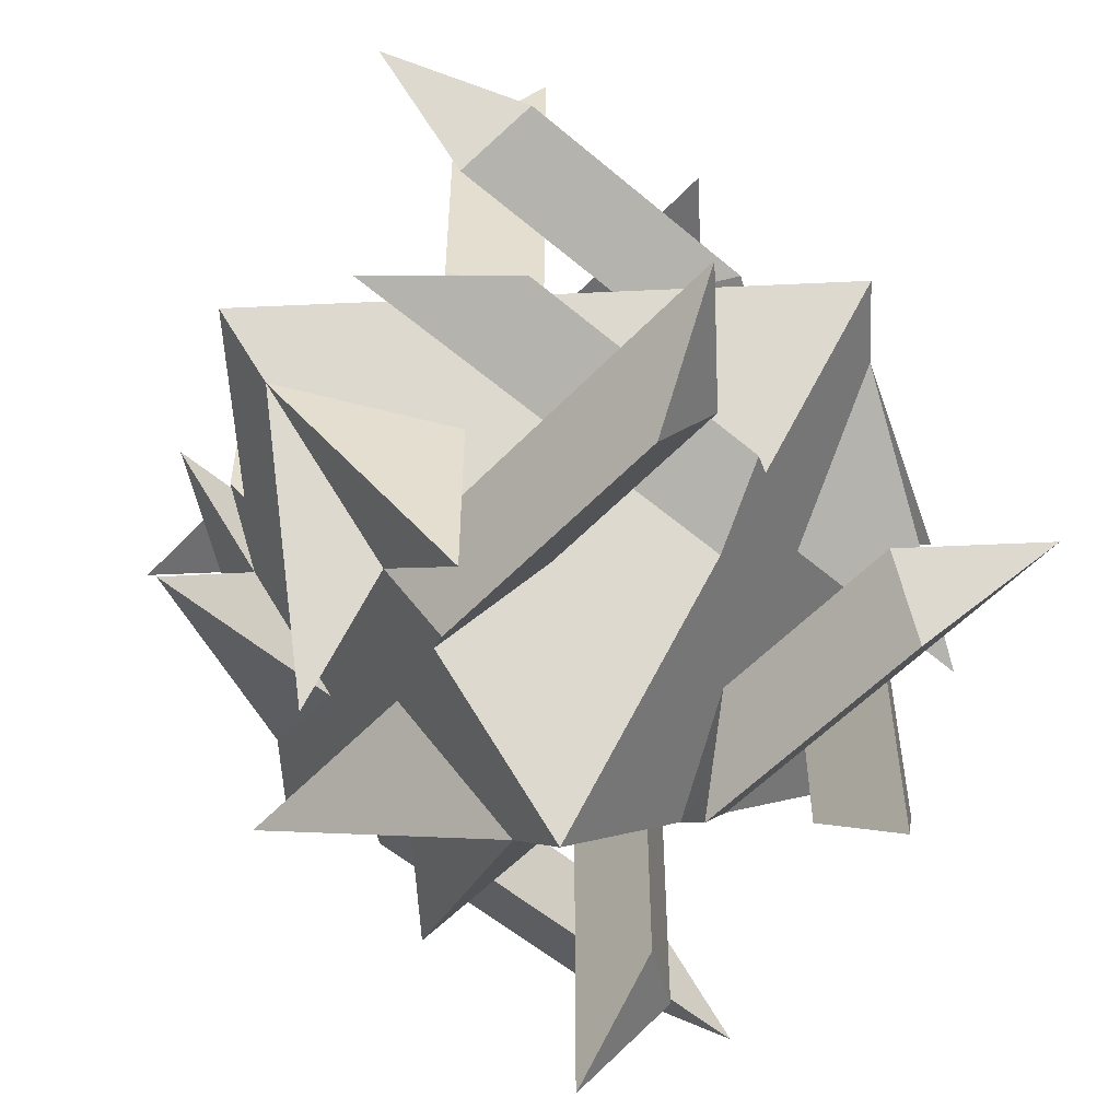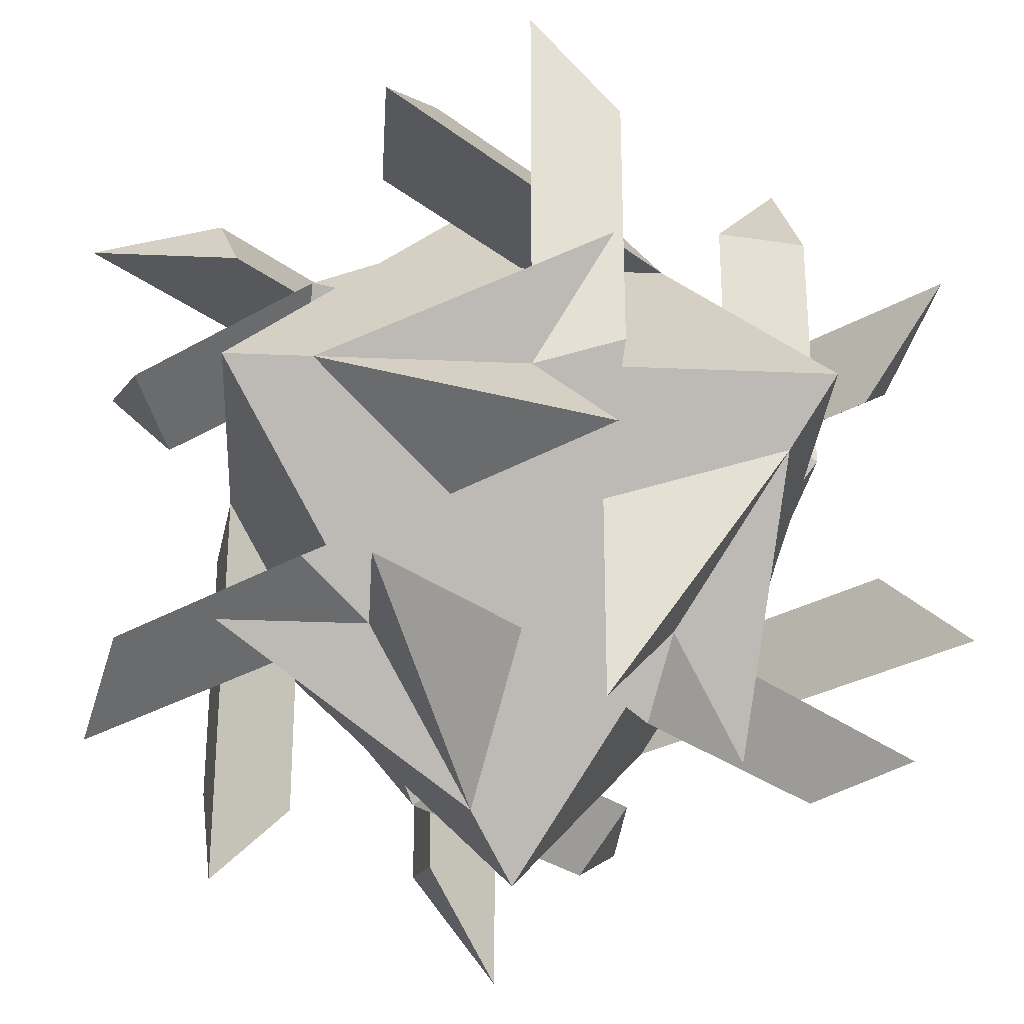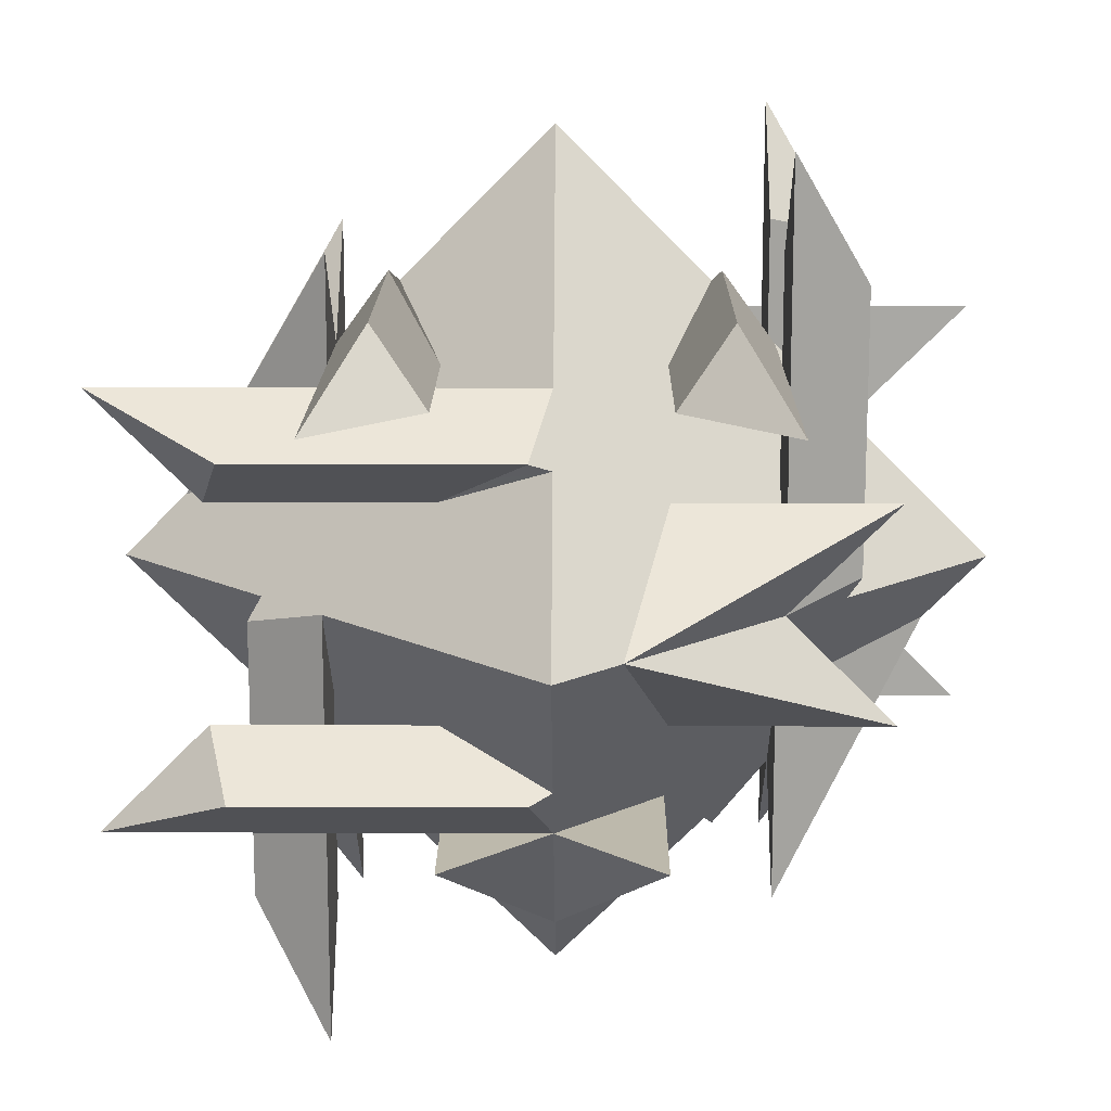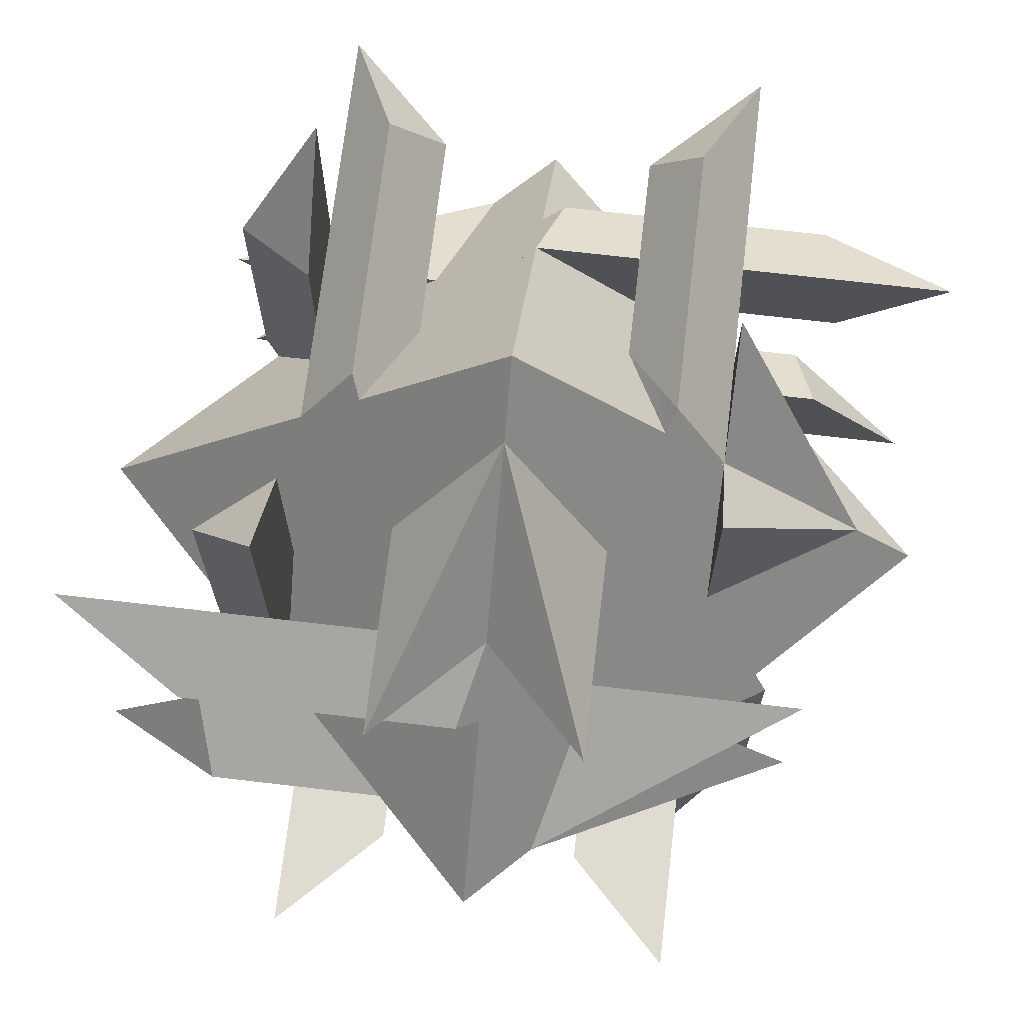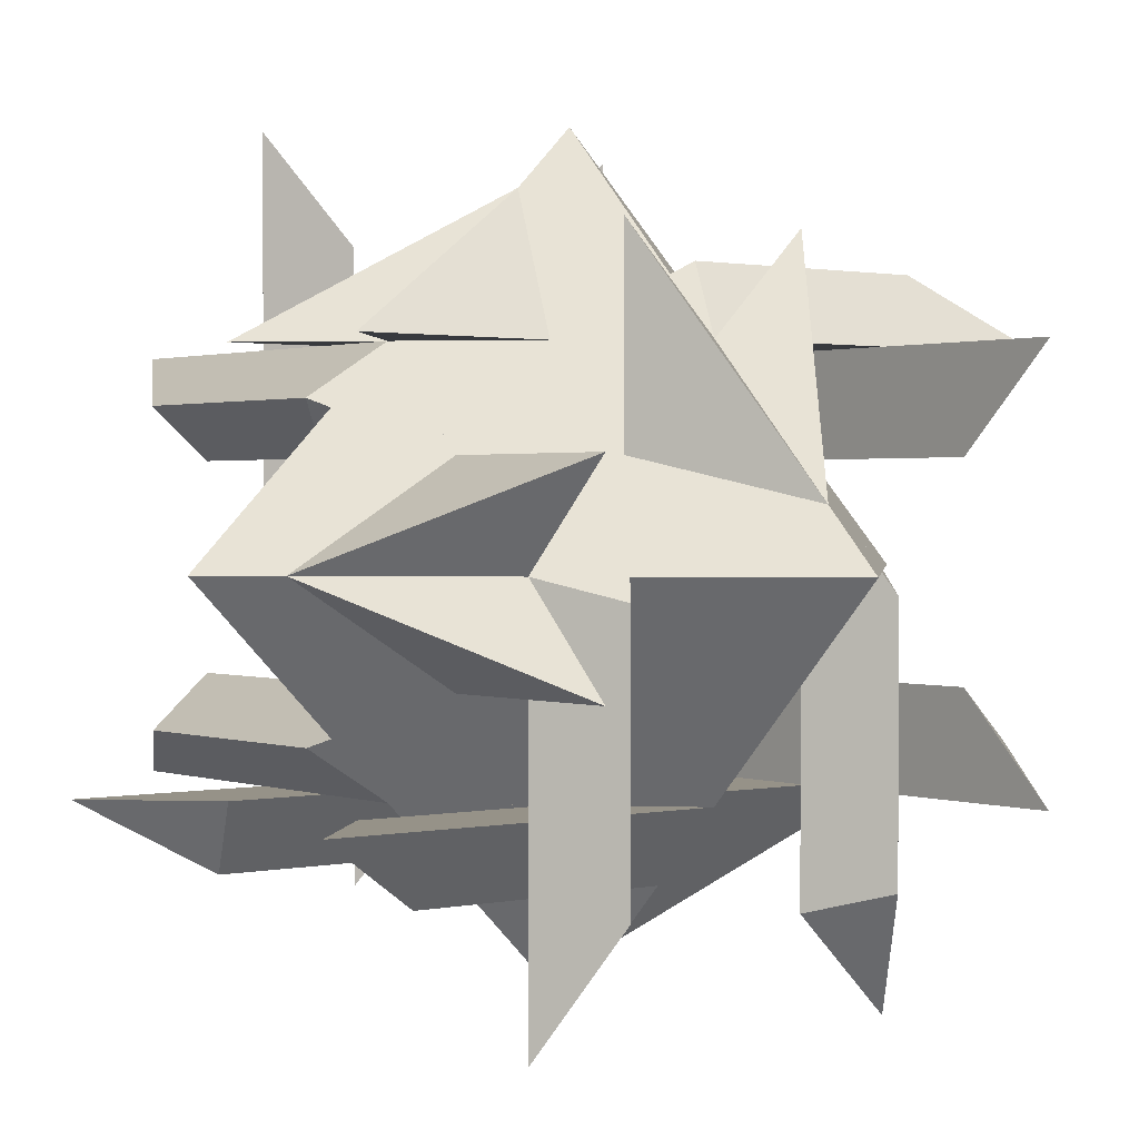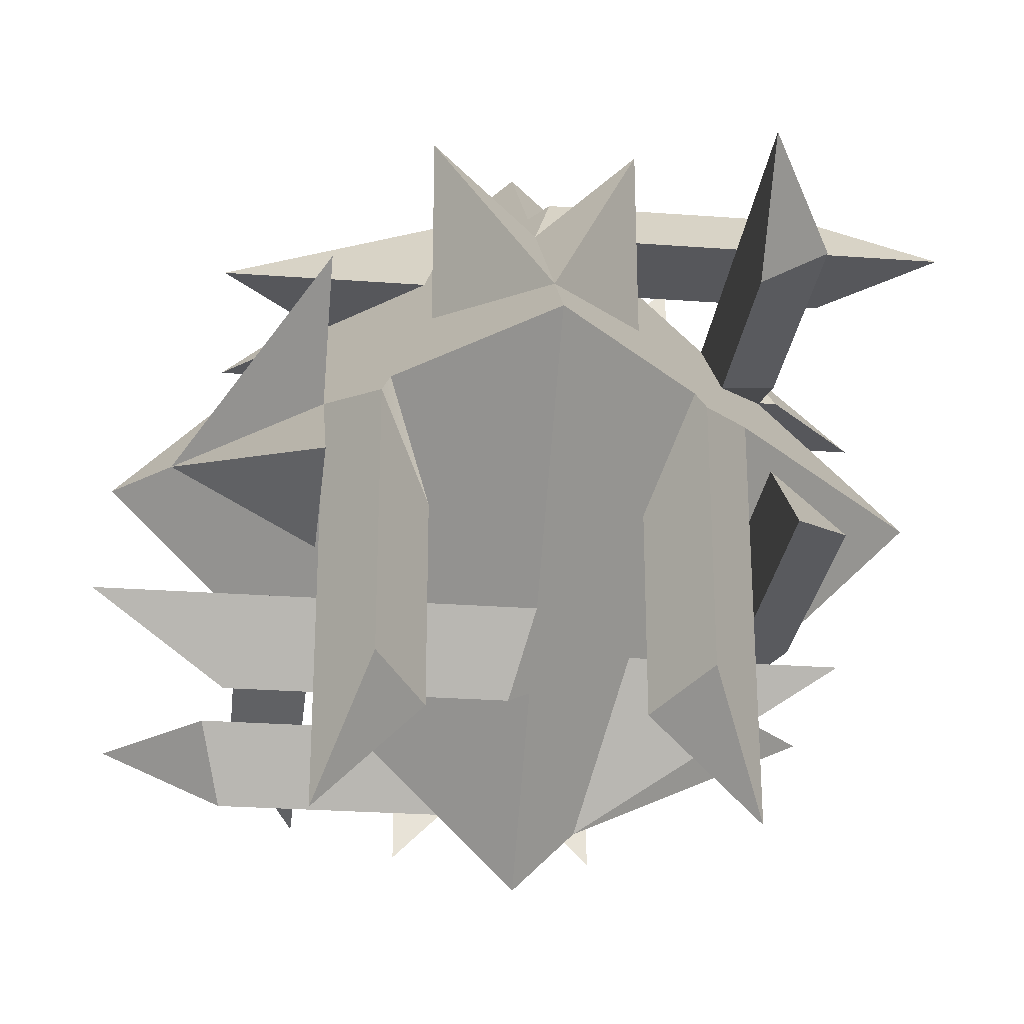
<metadata>
{"format":"obj","ext":"obj","renderer":"f3d","projection":"perspective","resolution":1024,"background":"white","views":[{"elev":-54.4,"azim":137.8,"up":"+Z"},{"elev":-28.8,"azim":131.3,"up":"+Y"},{"elev":15.0,"azim":0.5,"up":"+Z"},{"elev":70.2,"azim":-173.3,"up":"+Z"},{"elev":1.2,"azim":-128.2,"up":"+Z"},{"elev":-27.1,"azim":-6.5,"up":"+Y"}]}
</metadata>
<code>
v 2 3 -1
v 2 1 -1
v 2 1 1
v 2.707 3.5 2.793
v 2 4 0
v 2 4 4
v 2.586 3.414 0
v 3.414 2 -0.5858
v 2 3 -3
v 2 2 -2
v 2 1 -3
v 2.586 0.5858 0
v 2.707 0.5 2.793
v 2 0 4
v 2 1 3
v 2.707 0.5 0.2071
v 4 2 0
v 2 3 1
v 2.707 3.5 0.2071
v 2 3 3
v -1 3 2
v 1 3 2
v 1 1 2
v -1.5 -0.7929 2.707
v -2 -2 2
v -1.414 2 2.586
v 0 2.586 3.414
v -1 5 2
v 0 4 2
v 1 5 2
v 1.414 2 2.586
v 2 2 2
v 1.5 -0.7929 2.707
v 2 -2 2
v 1 -1 2
v 1.5 1.793 2.707
v 0 2 4
v -1 1 2
v -1.5 1.793 2.707
v -1 -1 2
v -1 4 1
v -1 4 -1
v 1 4 -1
v 2.793 4.707 1.5
v 4 4 2
v 0 4.586 1.414
v -0.5858 5.414 0
v -3 4 1
v -3 4 -1
v 0 4.586 -1.414
v 0 4 -2
v 2.793 4.707 -1.5
v 4 4 -2
v 3 4 -1
v 0.2071 4.707 -1.5
v 0 6 0
v 1 4 1
v 0.2071 4.707 1.5
v 3 4 1
v -2 3 1
v -2 1 1
v -2 1 -1
v -2.707 3.5 -2.793
v -2 4 0
v -2 4 -4
v -2.586 3.414 0
v -3.414 2 0.5858
v -2 3 3
v -2 2 2
v -2 1 3
v -2.586 0.5858 0
v -2.707 0.5 -2.793
v -2 0 -4
v -2 1 -3
v -2.707 0.5 -0.2071
v -4 2 0
v -2 3 -1
v -2.707 3.5 -0.2071
v -2 3 -3
v -1 1 -2
v 1 1 -2
v 1 3 -2
v -1.5 4.793 -2.707
v -2 2 -2
v -2 6 -2
v -1.414 2 -2.586
v 0 1.414 -3.414
v -1 -1 -2
v 0 0 -2
v 1 -1 -2
v 1.414 2 -2.586
v 1.5 4.793 -2.707
v 2 6 -2
v 1 5 -2
v 1.5 2.207 -2.707
v 0 2 -4
v -1 3 -2
v -1.5 2.207 -2.707
v -1 5 -2
v 1 0 1
v 1 0 -1
v -1 0 -1
v -2.793 -0.7071 1.5
v 0 0 2
v -4 0 2
v 0 -0.5858 1.414
v 0.5858 -1.414 0
v 3 0 1
v 2 0 0
v 3 0 -1
v 0 -0.5858 -1.414
v -2.793 -0.7071 -1.5
v -4 0 -2
v -3 0 -1
v -0.2071 -0.7071 -1.5
v 0 -2 0
v -2 0 0
v -1 0 1
v -0.2071 -0.7071 1.5
v -3 0 1
f 84 64 51
f 29 64 69
f 32 5 29
f 51 5 10
f 89 117 84
f 117 104 69
f 32 104 109
f 10 109 89
f 1 2 3
f 4 5 6
f 7 8 1
f 1 8 9
f 9 8 10
f 10 8 11
f 11 8 2
f 8 12 2
f 109 13 14
f 14 13 15
f 16 12 3
f 3 17 32
f 17 18 32
f 19 4 18
f 20 4 6
f 20 6 5
f 1 9 10
f 18 20 5
f 3 32 18
f 14 15 3
f 2 109 3
f 10 11 2
f 18 5 1
f 1 10 2
f 109 14 3
f 3 18 1
f 4 19 5
f 1 5 7
f 7 17 8
f 5 19 7
f 109 2 12
f 8 17 12
f 12 16 109
f 109 16 13
f 3 15 13
f 13 16 3
f 3 12 17
f 17 7 18
f 20 18 4
f 7 19 18
f 21 22 23
f 24 69 25
f 26 27 21
f 21 27 28
f 28 27 29
f 29 27 30
f 30 27 22
f 27 31 22
f 32 33 34
f 34 33 35
f 36 31 23
f 23 37 104
f 37 38 104
f 39 24 38
f 40 24 25
f 40 25 69
f 21 28 29
f 38 40 69
f 23 104 38
f 34 35 23
f 22 32 23
f 29 30 22
f 38 69 21
f 21 29 22
f 32 34 23
f 23 38 21
f 24 39 69
f 21 69 26
f 26 37 27
f 69 39 26
f 32 22 31
f 27 37 31
f 31 36 32
f 32 36 33
f 23 35 33
f 33 36 23
f 23 31 37
f 37 26 38
f 40 38 24
f 26 39 38
f 41 42 43
f 44 29 45
f 46 47 41
f 41 47 48
f 48 47 64
f 64 47 49
f 49 47 42
f 47 50 42
f 51 52 53
f 53 52 54
f 55 50 43
f 43 56 5
f 56 57 5
f 58 44 57
f 59 44 45
f 59 45 29
f 41 48 64
f 57 59 29
f 43 5 57
f 53 54 43
f 42 51 43
f 64 49 42
f 57 29 41
f 41 64 42
f 51 53 43
f 43 57 41
f 44 58 29
f 41 29 46
f 46 56 47
f 29 58 46
f 51 42 50
f 47 56 50
f 50 55 51
f 51 55 52
f 43 54 52
f 52 55 43
f 43 50 56
f 56 46 57
f 59 57 44
f 46 58 57
f 60 61 62
f 63 64 65
f 66 67 60
f 60 67 68
f 68 67 69
f 69 67 70
f 70 67 61
f 67 71 61
f 117 72 73
f 73 72 74
f 75 71 62
f 62 76 84
f 76 77 84
f 78 63 77
f 79 63 65
f 79 65 64
f 60 68 69
f 77 79 64
f 62 84 77
f 73 74 62
f 61 117 62
f 69 70 61
f 77 64 60
f 60 69 61
f 117 73 62
f 62 77 60
f 63 78 64
f 60 64 66
f 66 76 67
f 64 78 66
f 117 61 71
f 67 76 71
f 71 75 117
f 117 75 72
f 62 74 72
f 72 75 62
f 62 71 76
f 76 66 77
f 79 77 63
f 66 78 77
f 80 81 82
f 83 84 85
f 86 87 80
f 80 87 88
f 88 87 89
f 89 87 90
f 90 87 81
f 87 91 81
f 10 92 93
f 93 92 94
f 95 91 82
f 82 96 51
f 96 97 51
f 98 83 97
f 99 83 85
f 99 85 84
f 80 88 89
f 97 99 84
f 82 51 97
f 93 94 82
f 81 10 82
f 89 90 81
f 97 84 80
f 80 89 81
f 10 93 82
f 82 97 80
f 83 98 84
f 80 84 86
f 86 96 87
f 84 98 86
f 10 81 91
f 87 96 91
f 91 95 10
f 10 95 92
f 82 94 92
f 92 95 82
f 82 91 96
f 96 86 97
f 99 97 83
f 86 98 97
f 100 101 102
f 103 104 105
f 106 107 100
f 100 107 108
f 108 107 109
f 109 107 110
f 110 107 101
f 107 111 101
f 89 112 113
f 113 112 114
f 115 111 102
f 102 116 117
f 116 118 117
f 119 103 118
f 120 103 105
f 120 105 104
f 100 108 109
f 118 120 104
f 102 117 118
f 113 114 102
f 101 89 102
f 109 110 101
f 118 104 100
f 100 109 101
f 89 113 102
f 102 118 100
f 103 119 104
f 100 104 106
f 106 116 107
f 104 119 106
f 89 101 111
f 107 116 111
f 111 115 89
f 89 115 112
f 102 114 112
f 112 115 102
f 102 111 116
f 116 106 118
f 120 118 103
f 106 119 118

</code>
